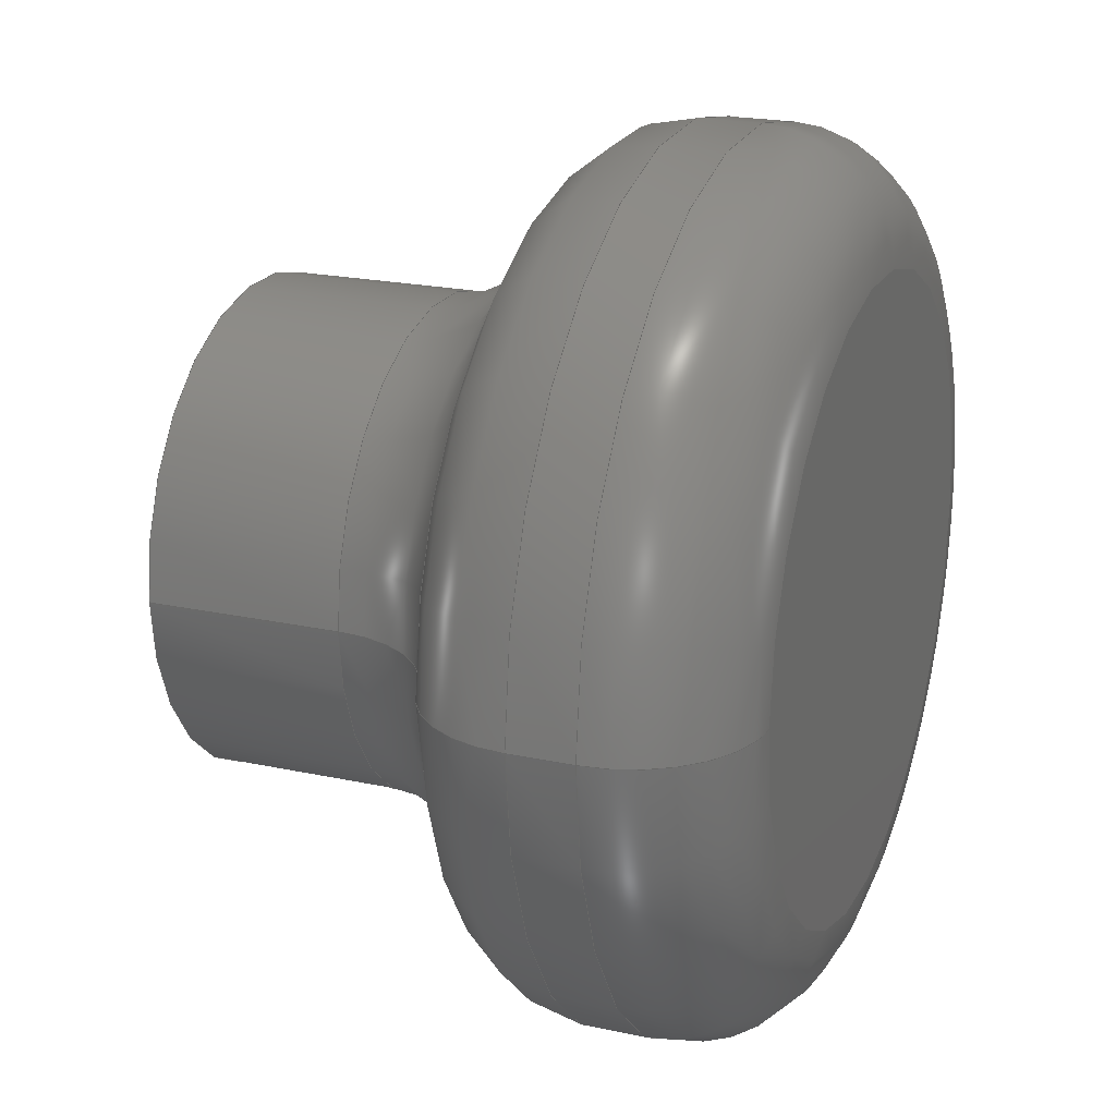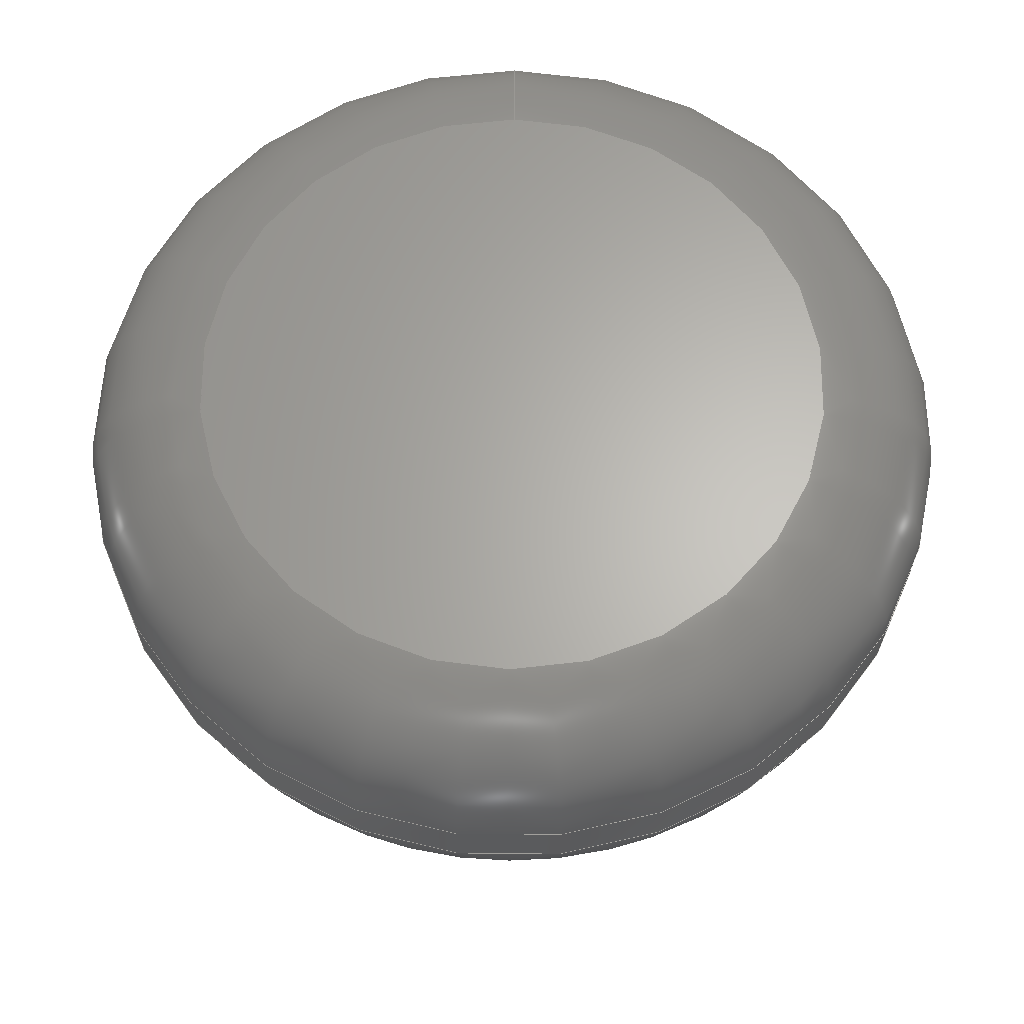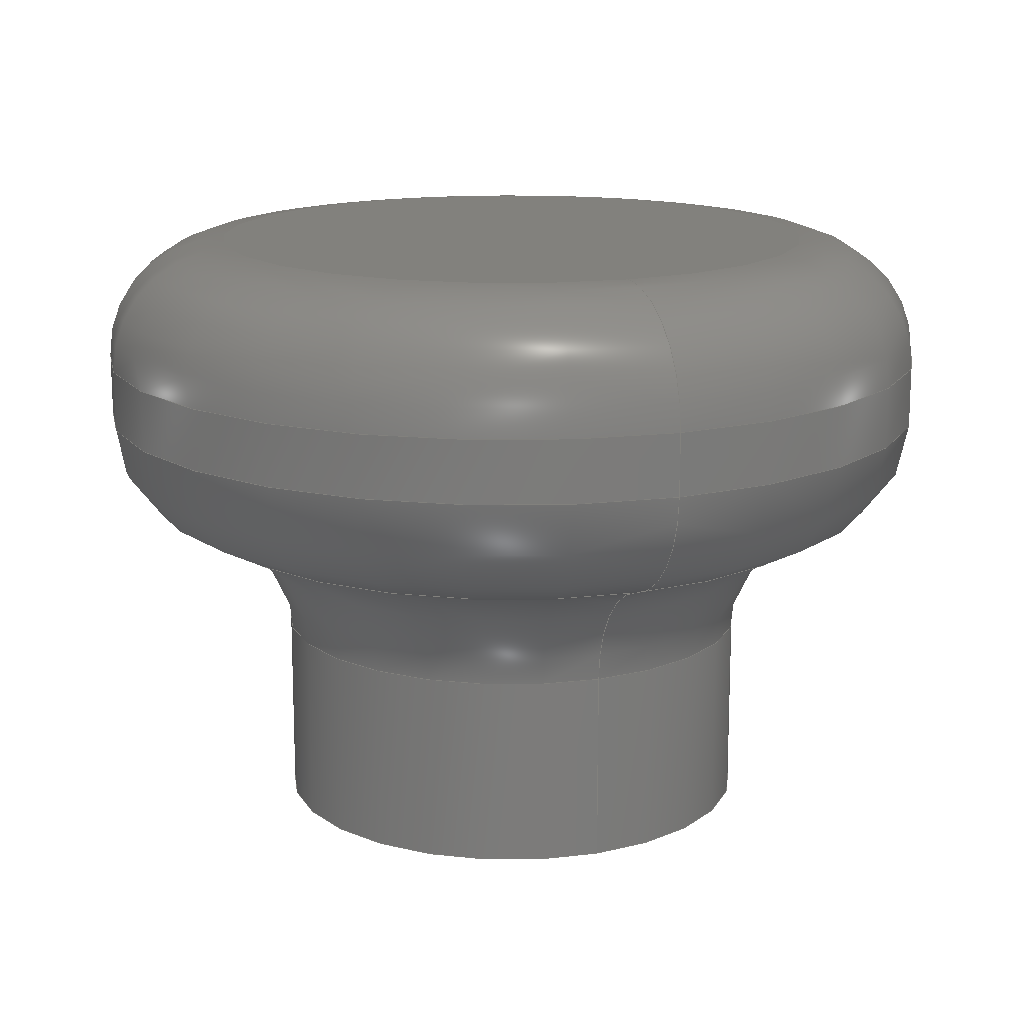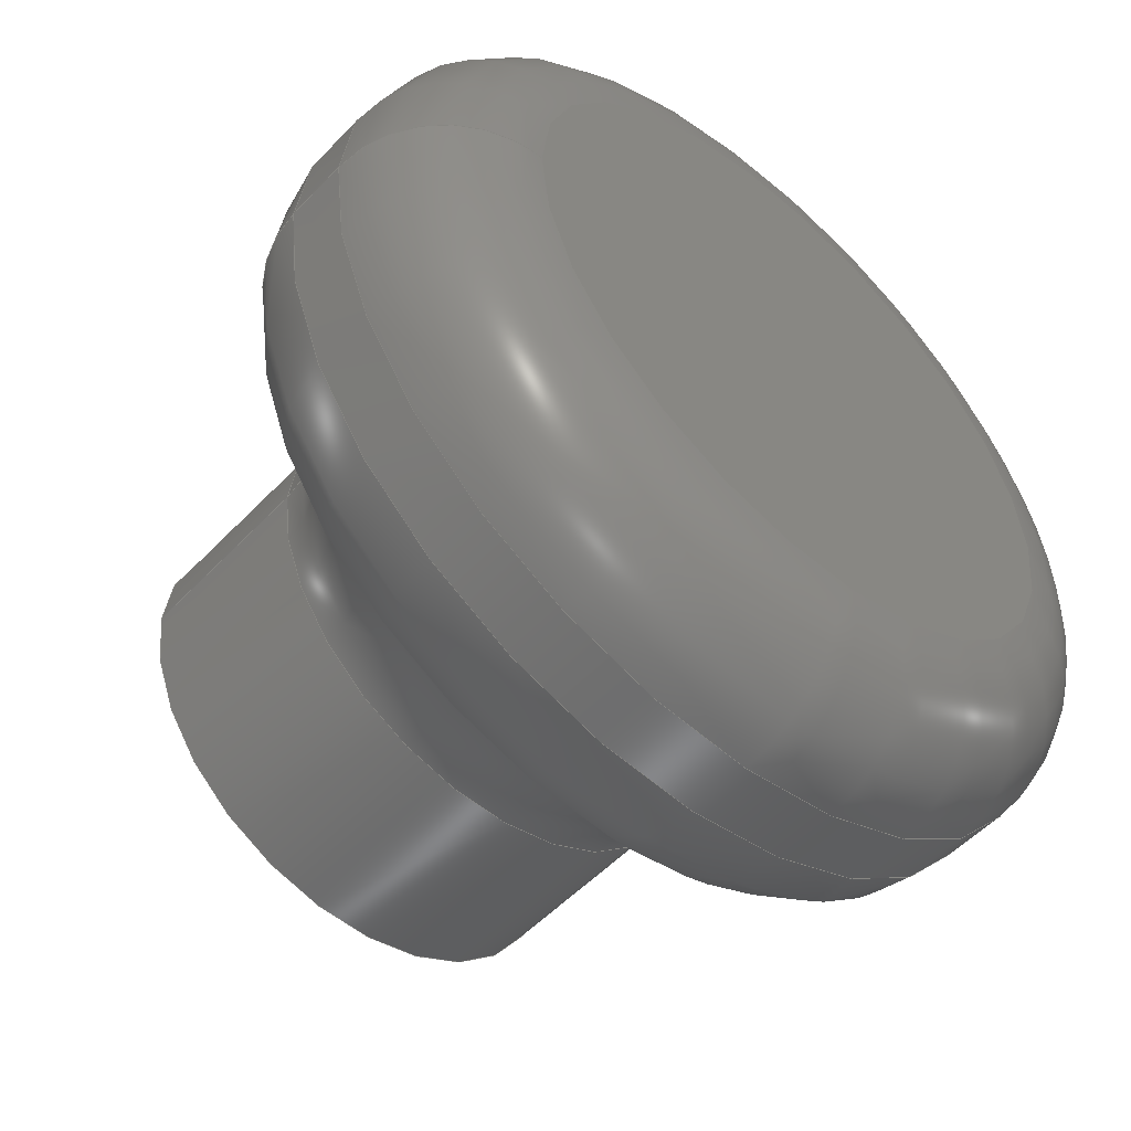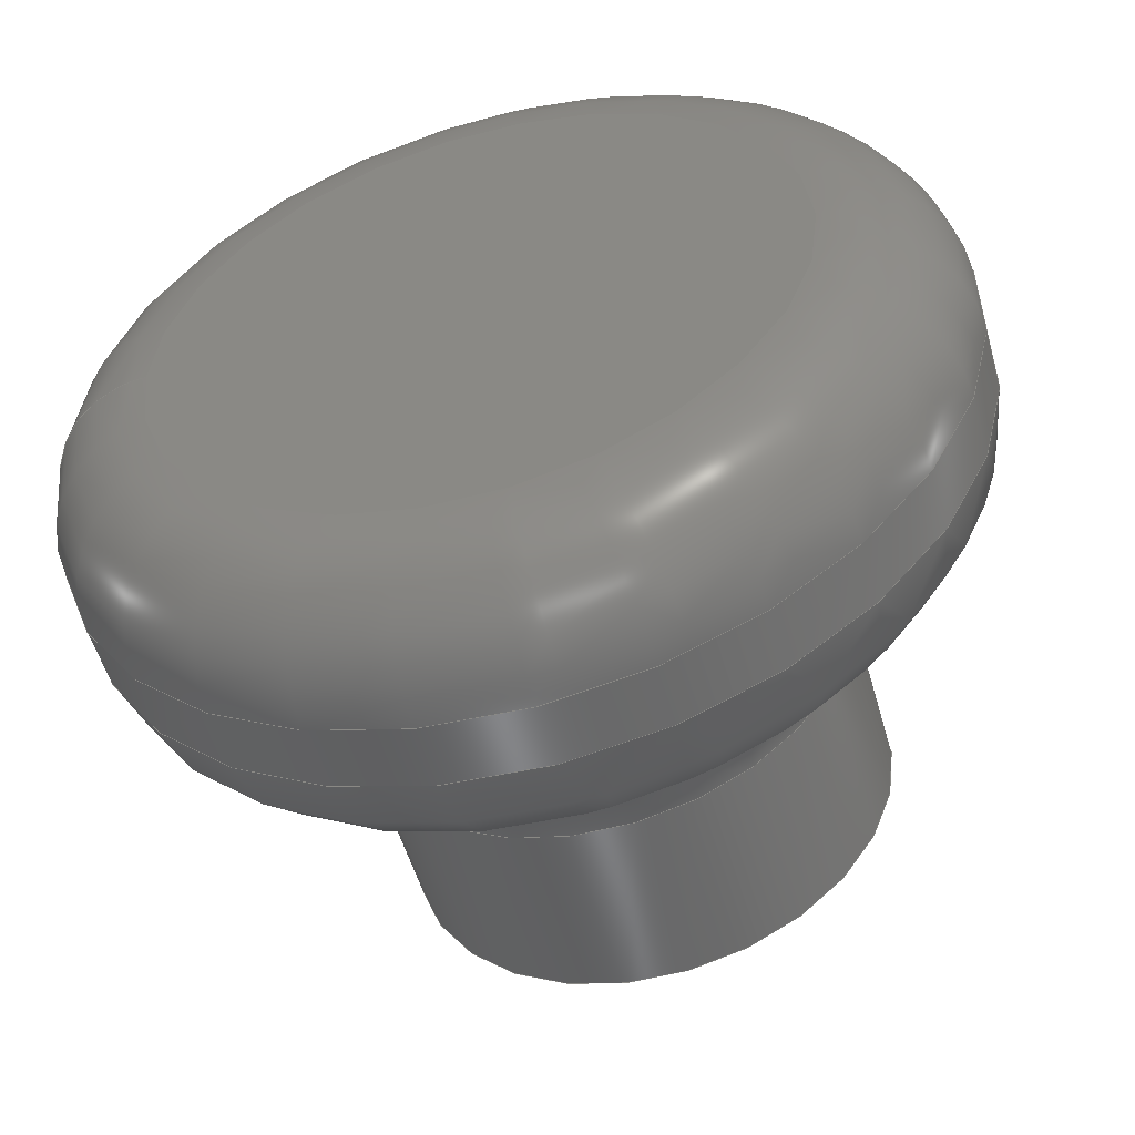
<metadata>
{"format":"step","ext":"stp","renderer":"f3d","projection":"perspective","resolution":1024,"background":"white","views":[{"elev":20.8,"azim":-68.5,"up":"+Y"},{"elev":64.5,"azim":90.4,"up":"+Z"},{"elev":15.2,"azim":-111.2,"up":"+Z"},{"elev":-53.3,"azim":-42.2,"up":"+Y"},{"elev":-53.3,"azim":15.7,"up":"+Y"}]}
</metadata>
<code>
ISO-10303-21;
DATA;
#1=PRODUCT_DEFINITION('','UNSPECIFIED',#28,#31);
#2=SHAPE_DEFINITION_REPRESENTATION(#26,#3);
#3=SHAPE_REPRESENTATION('NONE',(#4),#8);
#4=AXIS2_PLACEMENT_3D('',#5,#6,#7);
#5=CARTESIAN_POINT('',(0,0,0));
#6=DIRECTION('',(0,0,1));
#7=DIRECTION('',(1,0,0));
#8=(GEOMETRIC_REPRESENTATION_CONTEXT(3)GLOBAL_UNCERTAINTY_ASSIGNED_CONTEXT((#10))
GLOBAL_UNIT_ASSIGNED_CONTEXT((#9,#11,#12))REPRESENTATION_CONTEXT('NONE','NONE'));
#9=(LENGTH_UNIT()NAMED_UNIT(*)SI_UNIT(.MILLI.,.METRE.));
#10=UNCERTAINTY_MEASURE_WITH_UNIT(LENGTH_MEASURE(1e-05),#9,'NONE','NONE');
#11=(NAMED_UNIT(*)PLANE_ANGLE_UNIT()SI_UNIT($,.RADIAN.));
#12=(NAMED_UNIT(*)SI_UNIT($,.STERADIAN.)SOLID_ANGLE_UNIT());
#13=MANIFOLD_SOLID_BREP('',#14);
#14=CLOSED_SHELL('',(#48,#57,#66,#75,#84,#93,#102,#111,#120));
#15=COLOUR_RGB('',0.5647,0.5647,0.5647);
#16=FILL_AREA_STYLE_COLOUR('',#15);
#17=FILL_AREA_STYLE($,(#16));
#18=SURFACE_STYLE_FILL_AREA(#17);
#19=SURFACE_SIDE_STYLE('',(#18));
#20=SURFACE_STYLE_USAGE(.BOTH.,#19);
#21=PRESENTATION_STYLE_ASSIGNMENT((#20));
#22=MECHANICAL_DESIGN_GEOMETRIC_PRESENTATION_REPRESENTATION('NONE',(#23,#56,#65,
#74,#83,#92,#101,#110,#119,#128),#8);
#23=STYLED_ITEM('',(#21),#13);
#24=ADVANCED_BREP_SHAPE_REPRESENTATION('NONE',(#13),#8);
#25=SHAPE_REPRESENTATION_RELATIONSHIP('','',#3,#24);
#26=PRODUCT_DEFINITION_SHAPE('NONE','NONE',#1);
#27=MECHANICAL_CONTEXT('NONE',#32,'mechanical');
#28=PRODUCT_DEFINITION_FORMATION_WITH_SPECIFIED_SOURCE('ANY','UNSPECIFIED',#29,.NOT_KNOWN.);
#29=PRODUCT('-01','\X2\0414043504420430043B044C\X0\','NONE',(#27));
#30=PRODUCT_RELATED_PRODUCT_CATEGORY('detail','',(#29));
#31=DESIGN_CONTEXT('detailed design',#32,'design');
#32=APPLICATION_CONTEXT('configuration controlled 3d designs of mechanical parts and assemblies');
#33=APPLICATION_PROTOCOL_DEFINITION('international standard','config_control_design',
1994,#32);
#34=CC_DESIGN_DATE_AND_TIME_ASSIGNMENT(#35,#39,(#1));
#35=DATE_AND_TIME(#36,#37);
#36=CALENDAR_DATE(0,1,1);
#37=LOCAL_TIME(0,0,0,#38);
#38=COORDINATED_UNIVERSAL_TIME_OFFSET(0,0,.AHEAD.);
#39=DATE_TIME_ROLE('creation_date');
#40=CC_DESIGN_APPROVAL(#41,(#1));
#41=APPROVAL(#42,'UNSPECIFIED');
#42=APPROVAL_STATUS('not_yet_approved');
#43=APPROVAL_DATE_TIME(#44,#41);
#44=DATE_AND_TIME(#45,#46);
#45=CALENDAR_DATE(0,1,1);
#46=LOCAL_TIME(0,0,0,#47);
#47=COORDINATED_UNIVERSAL_TIME_OFFSET(0,0,.AHEAD.);
#48=ADVANCED_FACE('',(#129,#131),#133,.F.);
#49=COLOUR_RGB('',0.5647,0.5647,0.5647);
#50=FILL_AREA_STYLE_COLOUR('',#49);
#51=FILL_AREA_STYLE($,(#50));
#52=SURFACE_STYLE_FILL_AREA(#51);
#53=SURFACE_SIDE_STYLE('',(#52));
#54=SURFACE_STYLE_USAGE(.BOTH.,#53);
#55=PRESENTATION_STYLE_ASSIGNMENT((#54));
#56=STYLED_ITEM('',(#55),#48);
#57=ADVANCED_FACE('',(#138,#140),#142,.F.);
#58=COLOUR_RGB('',0.5647,0.5647,0.5647);
#59=FILL_AREA_STYLE_COLOUR('',#58);
#60=FILL_AREA_STYLE($,(#59));
#61=SURFACE_STYLE_FILL_AREA(#60);
#62=SURFACE_SIDE_STYLE('',(#61));
#63=SURFACE_STYLE_USAGE(.BOTH.,#62);
#64=PRESENTATION_STYLE_ASSIGNMENT((#63));
#65=STYLED_ITEM('',(#64),#57);
#66=ADVANCED_FACE('',(#147,#149),#151,.T.);
#67=COLOUR_RGB('',0.5647,0.5647,0.5647);
#68=FILL_AREA_STYLE_COLOUR('',#67);
#69=FILL_AREA_STYLE($,(#68));
#70=SURFACE_STYLE_FILL_AREA(#69);
#71=SURFACE_SIDE_STYLE('',(#70));
#72=SURFACE_STYLE_USAGE(.BOTH.,#71);
#73=PRESENTATION_STYLE_ASSIGNMENT((#72));
#74=STYLED_ITEM('',(#73),#66);
#75=ADVANCED_FACE('',(#156),#158,.F.);
#76=COLOUR_RGB('',0.5647,0.5647,0.5647);
#77=FILL_AREA_STYLE_COLOUR('',#76);
#78=FILL_AREA_STYLE($,(#77));
#79=SURFACE_STYLE_FILL_AREA(#78);
#80=SURFACE_SIDE_STYLE('',(#79));
#81=SURFACE_STYLE_USAGE(.BOTH.,#80);
#82=PRESENTATION_STYLE_ASSIGNMENT((#81));
#83=STYLED_ITEM('',(#82),#75);
#84=ADVANCED_FACE('',(#163,#165),#167,.T.);
#85=COLOUR_RGB('',0.5647,0.5647,0.5647);
#86=FILL_AREA_STYLE_COLOUR('',#85);
#87=FILL_AREA_STYLE($,(#86));
#88=SURFACE_STYLE_FILL_AREA(#87);
#89=SURFACE_SIDE_STYLE('',(#88));
#90=SURFACE_STYLE_USAGE(.BOTH.,#89);
#91=PRESENTATION_STYLE_ASSIGNMENT((#90));
#92=STYLED_ITEM('',(#91),#84);
#93=ADVANCED_FACE('',(#172),#174,.T.);
#94=COLOUR_RGB('',0.5647,0.5647,0.5647);
#95=FILL_AREA_STYLE_COLOUR('',#94);
#96=FILL_AREA_STYLE($,(#95));
#97=SURFACE_STYLE_FILL_AREA(#96);
#98=SURFACE_SIDE_STYLE('',(#97));
#99=SURFACE_STYLE_USAGE(.BOTH.,#98);
#100=PRESENTATION_STYLE_ASSIGNMENT((#99));
#101=STYLED_ITEM('',(#100),#93);
#102=ADVANCED_FACE('',(#179,#181),#183,.T.);
#103=COLOUR_RGB('',0.5647,0.5647,0.5647);
#104=FILL_AREA_STYLE_COLOUR('',#103);
#105=FILL_AREA_STYLE($,(#104));
#106=SURFACE_STYLE_FILL_AREA(#105);
#107=SURFACE_SIDE_STYLE('',(#106));
#108=SURFACE_STYLE_USAGE(.BOTH.,#107);
#109=PRESENTATION_STYLE_ASSIGNMENT((#108));
#110=STYLED_ITEM('',(#109),#102);
#111=ADVANCED_FACE('',(#188,#190),#192,.T.);
#112=COLOUR_RGB('',0.5647,0.5647,0.5647);
#113=FILL_AREA_STYLE_COLOUR('',#112);
#114=FILL_AREA_STYLE($,(#113));
#115=SURFACE_STYLE_FILL_AREA(#114);
#116=SURFACE_SIDE_STYLE('',(#115));
#117=SURFACE_STYLE_USAGE(.BOTH.,#116);
#118=PRESENTATION_STYLE_ASSIGNMENT((#117));
#119=STYLED_ITEM('',(#118),#111);
#120=ADVANCED_FACE('',(#197,#199),#201,.F.);
#121=COLOUR_RGB('',0.5647,0.5647,0.5647);
#122=FILL_AREA_STYLE_COLOUR('',#121);
#123=FILL_AREA_STYLE($,(#122));
#124=SURFACE_STYLE_FILL_AREA(#123);
#125=SURFACE_SIDE_STYLE('',(#124));
#126=SURFACE_STYLE_USAGE(.BOTH.,#125);
#127=PRESENTATION_STYLE_ASSIGNMENT((#126));
#128=STYLED_ITEM('',(#127),#120);
#129=FACE_BOUND('',#130,.T.);
#130=EDGE_LOOP('',(#206));
#131=FACE_BOUND('',#132,.T.);
#132=EDGE_LOOP('',(#207));
#133=PLANE('',#134);
#134=AXIS2_PLACEMENT_3D('',#135,#136,#137);
#135=CARTESIAN_POINT('',(0,0,-10));
#136=DIRECTION('',(0,0,1));
#137=DIRECTION('',(-1,1.225e-16,0));
#138=FACE_OUTER_BOUND('',#139,.T.);
#139=EDGE_LOOP('',(#208));
#140=FACE_OUTER_BOUND('',#141,.T.);
#141=EDGE_LOOP('',(#209));
#142=CYLINDRICAL_SURFACE('',#143,1.5);
#143=AXIS2_PLACEMENT_3D('',#144,#145,#146);
#144=CARTESIAN_POINT('',(0,0,-2));
#145=DIRECTION('',(0,0,1));
#146=DIRECTION('',(-1,1.225e-16,0));
#147=FACE_OUTER_BOUND('',#148,.T.);
#148=EDGE_LOOP('',(#210));
#149=FACE_OUTER_BOUND('',#150,.T.);
#150=EDGE_LOOP('',(#211));
#151=CYLINDRICAL_SURFACE('',#152,4);
#152=AXIS2_PLACEMENT_3D('',#153,#154,#155);
#153=CARTESIAN_POINT('',(0,0,0));
#154=DIRECTION('',(0,0,1));
#155=DIRECTION('',(-1,1.225e-16,0));
#156=FACE_BOUND('',#157,.T.);
#157=EDGE_LOOP('',(#212));
#158=PLANE('',#159);
#159=AXIS2_PLACEMENT_3D('',#160,#161,#162);
#160=CARTESIAN_POINT('',(0,0,-2));
#161=DIRECTION('',(0,0,1));
#162=DIRECTION('',(-1,1.225e-16,0));
#163=FACE_OUTER_BOUND('',#164,.T.);
#164=EDGE_LOOP('',(#213));
#165=FACE_OUTER_BOUND('',#166,.T.);
#166=EDGE_LOOP('',(#214));
#167=CYLINDRICAL_SURFACE('',#168,7);
#168=AXIS2_PLACEMENT_3D('',#169,#170,#171);
#169=CARTESIAN_POINT('',(0,0,0));
#170=DIRECTION('',(0,0,1));
#171=DIRECTION('',(-1,1.225e-16,0));
#172=FACE_BOUND('',#173,.T.);
#173=EDGE_LOOP('',(#215));
#174=PLANE('',#175);
#175=AXIS2_PLACEMENT_3D('',#176,#177,#178);
#176=CARTESIAN_POINT('',(0,0,0));
#177=DIRECTION('',(0,0,1));
#178=DIRECTION('',(-1,1.225e-16,0));
#179=FACE_OUTER_BOUND('',#180,.T.);
#180=EDGE_LOOP('',(#216));
#181=FACE_OUTER_BOUND('',#182,.T.);
#182=EDGE_LOOP('',(#217));
#183=TOROIDAL_SURFACE('',#184,5,2);
#184=AXIS2_PLACEMENT_3D('',#185,#186,#187);
#185=CARTESIAN_POINT('',(0,0,-3));
#186=DIRECTION('',(0,0,1));
#187=DIRECTION('',(-1,1.225e-16,0));
#188=FACE_OUTER_BOUND('',#189,.T.);
#189=EDGE_LOOP('',(#218));
#190=FACE_OUTER_BOUND('',#191,.T.);
#191=EDGE_LOOP('',(#219));
#192=TOROIDAL_SURFACE('',#193,5,2);
#193=AXIS2_PLACEMENT_3D('',#194,#195,#196);
#194=CARTESIAN_POINT('',(0,0,-2));
#195=DIRECTION('',(0,0,1));
#196=DIRECTION('',(-1,1.225e-16,0));
#197=FACE_OUTER_BOUND('',#198,.T.);
#198=EDGE_LOOP('',(#220));
#199=FACE_OUTER_BOUND('',#200,.T.);
#200=EDGE_LOOP('',(#221));
#201=TOROIDAL_SURFACE('',#202,6,2);
#202=AXIS2_PLACEMENT_3D('',#203,#204,#205);
#203=CARTESIAN_POINT('',(0,0,-6.873));
#204=DIRECTION('',(0,0,1));
#205=DIRECTION('',(-1,1.225e-16,0));
#206=ORIENTED_EDGE('',*,*,#222,.F.);
#207=ORIENTED_EDGE('',*,*,#223,.F.);
#208=ORIENTED_EDGE('',*,*,#224,.T.);
#209=ORIENTED_EDGE('',*,*,#223,.T.);
#210=ORIENTED_EDGE('',*,*,#225,.T.);
#211=ORIENTED_EDGE('',*,*,#222,.T.);
#212=ORIENTED_EDGE('',*,*,#224,.F.);
#213=ORIENTED_EDGE('',*,*,#226,.F.);
#214=ORIENTED_EDGE('',*,*,#227,.T.);
#215=ORIENTED_EDGE('',*,*,#228,.T.);
#216=ORIENTED_EDGE('',*,*,#229,.F.);
#217=ORIENTED_EDGE('',*,*,#227,.F.);
#218=ORIENTED_EDGE('',*,*,#228,.F.);
#219=ORIENTED_EDGE('',*,*,#226,.T.);
#220=ORIENTED_EDGE('',*,*,#225,.F.);
#221=ORIENTED_EDGE('',*,*,#229,.T.);
#222=EDGE_CURVE('',#230,#230,#231,.T.);
#223=EDGE_CURVE('',#232,#232,#233,.F.);
#224=EDGE_CURVE('',#234,#234,#235,.T.);
#225=EDGE_CURVE('',#236,#236,#237,.F.);
#226=EDGE_CURVE('',#238,#238,#239,.T.);
#227=EDGE_CURVE('',#240,#240,#241,.T.);
#228=EDGE_CURVE('',#242,#242,#243,.T.);
#229=EDGE_CURVE('',#244,#244,#245,.F.);
#230=VERTEX_POINT('',#246);
#231=CIRCLE('',#247,4);
#232=VERTEX_POINT('',#251);
#233=CIRCLE('',#252,1.5);
#234=VERTEX_POINT('',#256);
#235=CIRCLE('',#257,1.5);
#236=VERTEX_POINT('',#261);
#237=CIRCLE('',#262,4);
#238=VERTEX_POINT('',#266);
#239=CIRCLE('',#267,7);
#240=VERTEX_POINT('',#271);
#241=CIRCLE('',#272,7);
#242=VERTEX_POINT('',#276);
#243=CIRCLE('',#277,5);
#244=VERTEX_POINT('',#281);
#245=CIRCLE('',#282,5.5);
#246=CARTESIAN_POINT('',(-4,4.899e-16,-10));
#247=AXIS2_PLACEMENT_3D('',#248,#249,#250);
#248=CARTESIAN_POINT('',(0,0,-10));
#249=DIRECTION('',(0,0,1));
#250=DIRECTION('',(-1,1.225e-16,0));
#251=CARTESIAN_POINT('',(-1.5,1.837e-16,-10));
#252=AXIS2_PLACEMENT_3D('',#253,#254,#255);
#253=CARTESIAN_POINT('',(0,0,-10));
#254=DIRECTION('',(0,0,1));
#255=DIRECTION('',(-1,1.225e-16,0));
#256=CARTESIAN_POINT('',(-1.5,1.837e-16,-2));
#257=AXIS2_PLACEMENT_3D('',#258,#259,#260);
#258=CARTESIAN_POINT('',(0,0,-2));
#259=DIRECTION('',(0,0,1));
#260=DIRECTION('',(-1,1.225e-16,0));
#261=CARTESIAN_POINT('',(-4,9.797e-16,-6.873));
#262=AXIS2_PLACEMENT_3D('',#263,#264,#265);
#263=CARTESIAN_POINT('',(0,0,-6.873));
#264=DIRECTION('',(0,0,1));
#265=DIRECTION('',(-1,1.225e-16,0));
#266=CARTESIAN_POINT('',(-7,1.715e-15,-2));
#267=AXIS2_PLACEMENT_3D('',#268,#269,#270);
#268=CARTESIAN_POINT('',(0,0,-2));
#269=DIRECTION('',(0,0,1));
#270=DIRECTION('',(-1,1.225e-16,0));
#271=CARTESIAN_POINT('',(-7,1.715e-15,-3));
#272=AXIS2_PLACEMENT_3D('',#273,#274,#275);
#273=CARTESIAN_POINT('',(0,0,-3));
#274=DIRECTION('',(0,0,1));
#275=DIRECTION('',(-1,1.225e-16,0));
#276=CARTESIAN_POINT('',(-5,1.225e-15,0));
#277=AXIS2_PLACEMENT_3D('',#278,#279,#280);
#278=CARTESIAN_POINT('',(0,0,0));
#279=DIRECTION('',(0,0,1));
#280=DIRECTION('',(-1,1.225e-16,0));
#281=CARTESIAN_POINT('',(-5.5,1.347e-15,-4.936));
#282=AXIS2_PLACEMENT_3D('',#283,#284,#285);
#283=CARTESIAN_POINT('',(0,0,-4.936));
#284=DIRECTION('',(0,0,1));
#285=DIRECTION('',(-1,1.225e-16,0));
ENDSEC;
END-ISO-10303-21;

</code>
